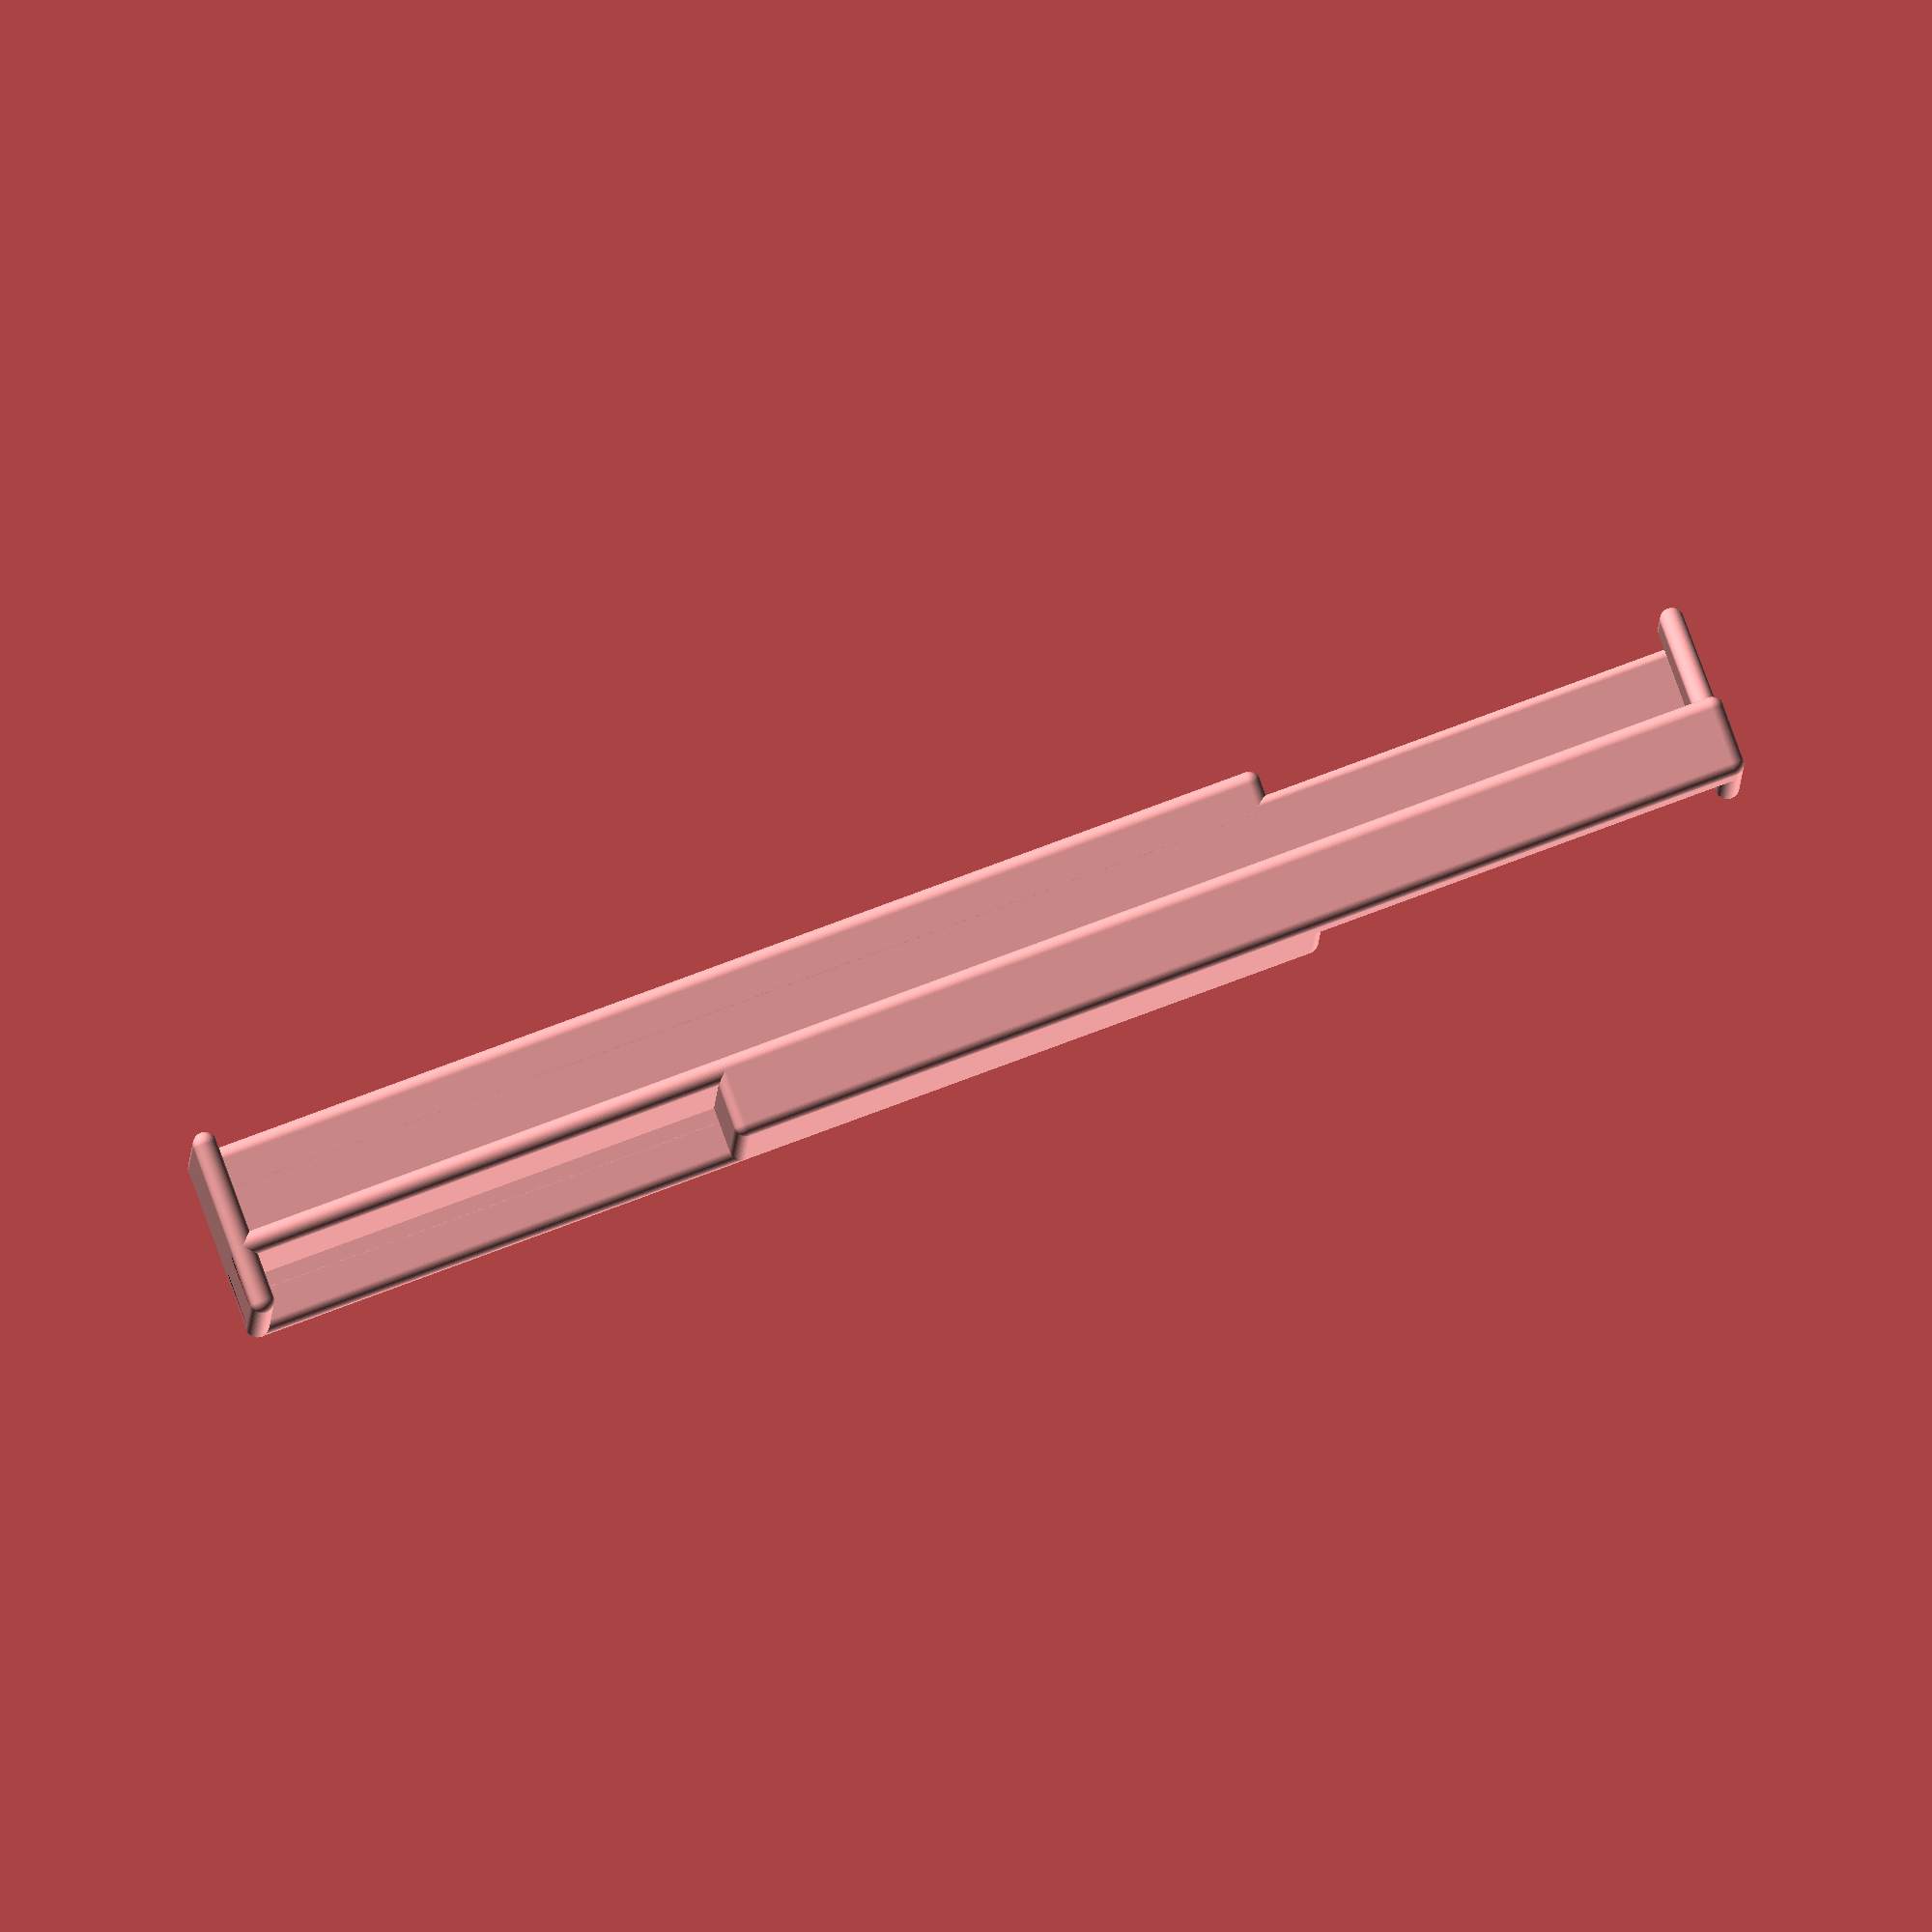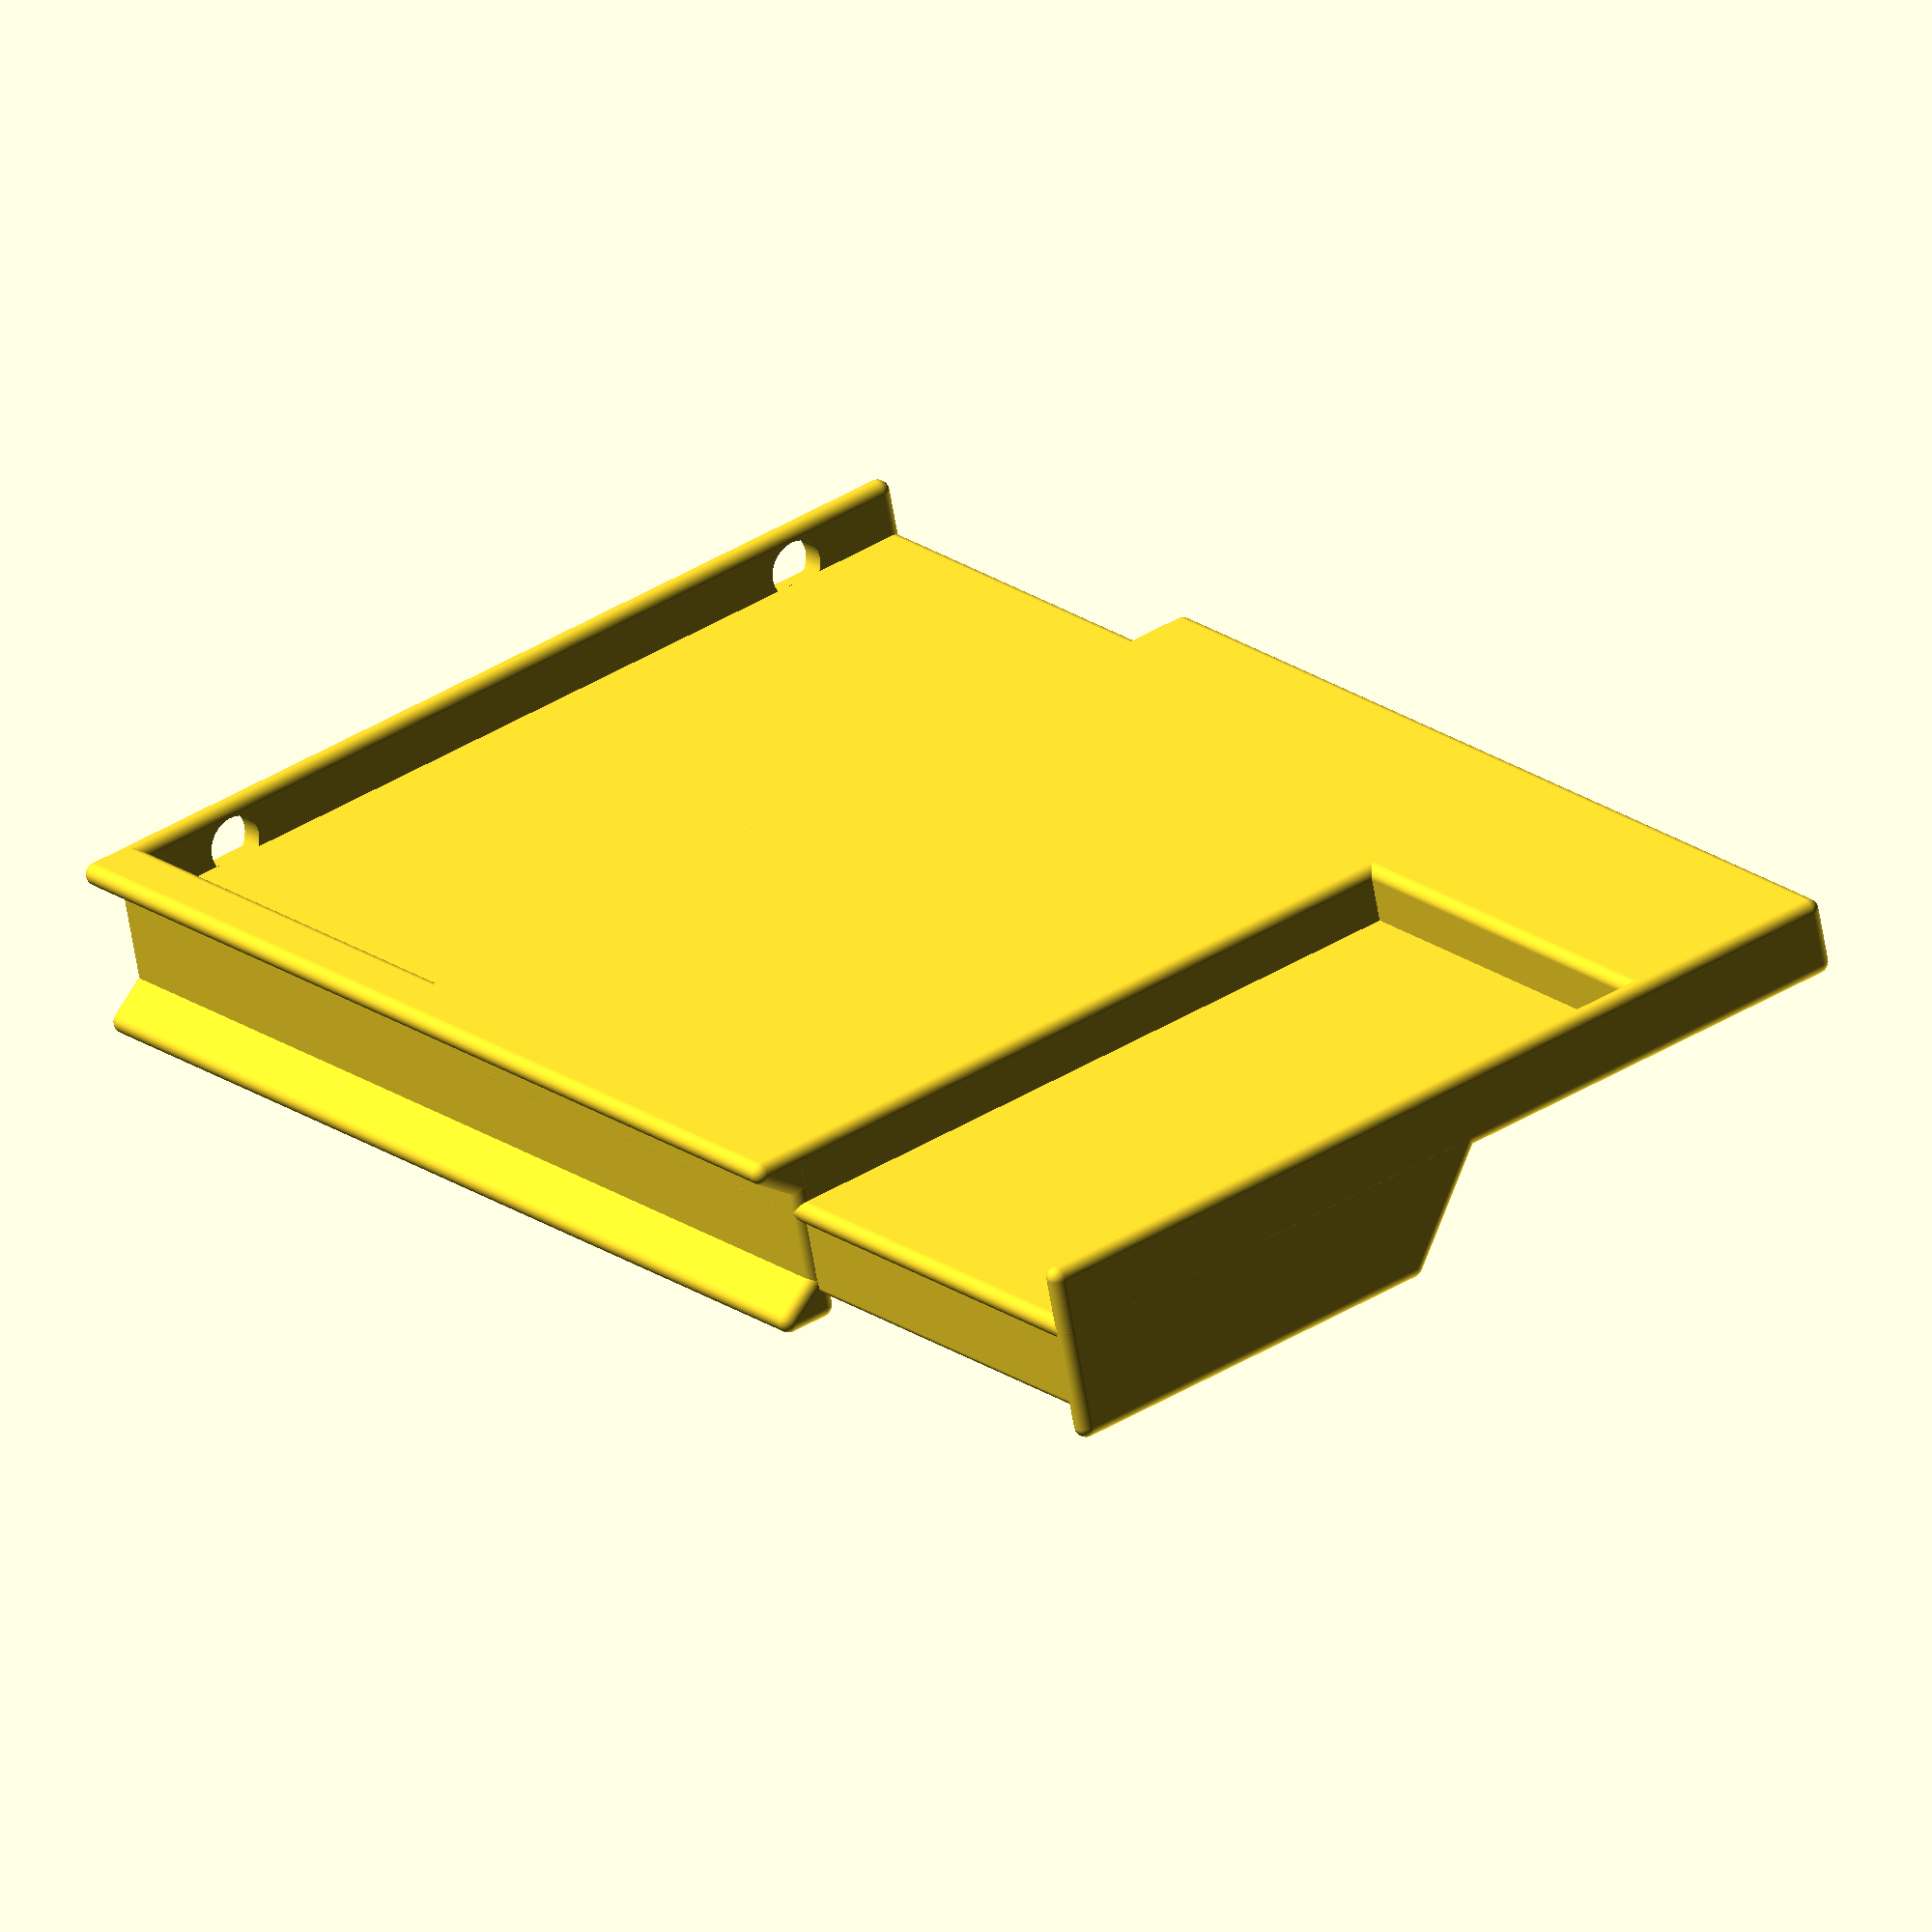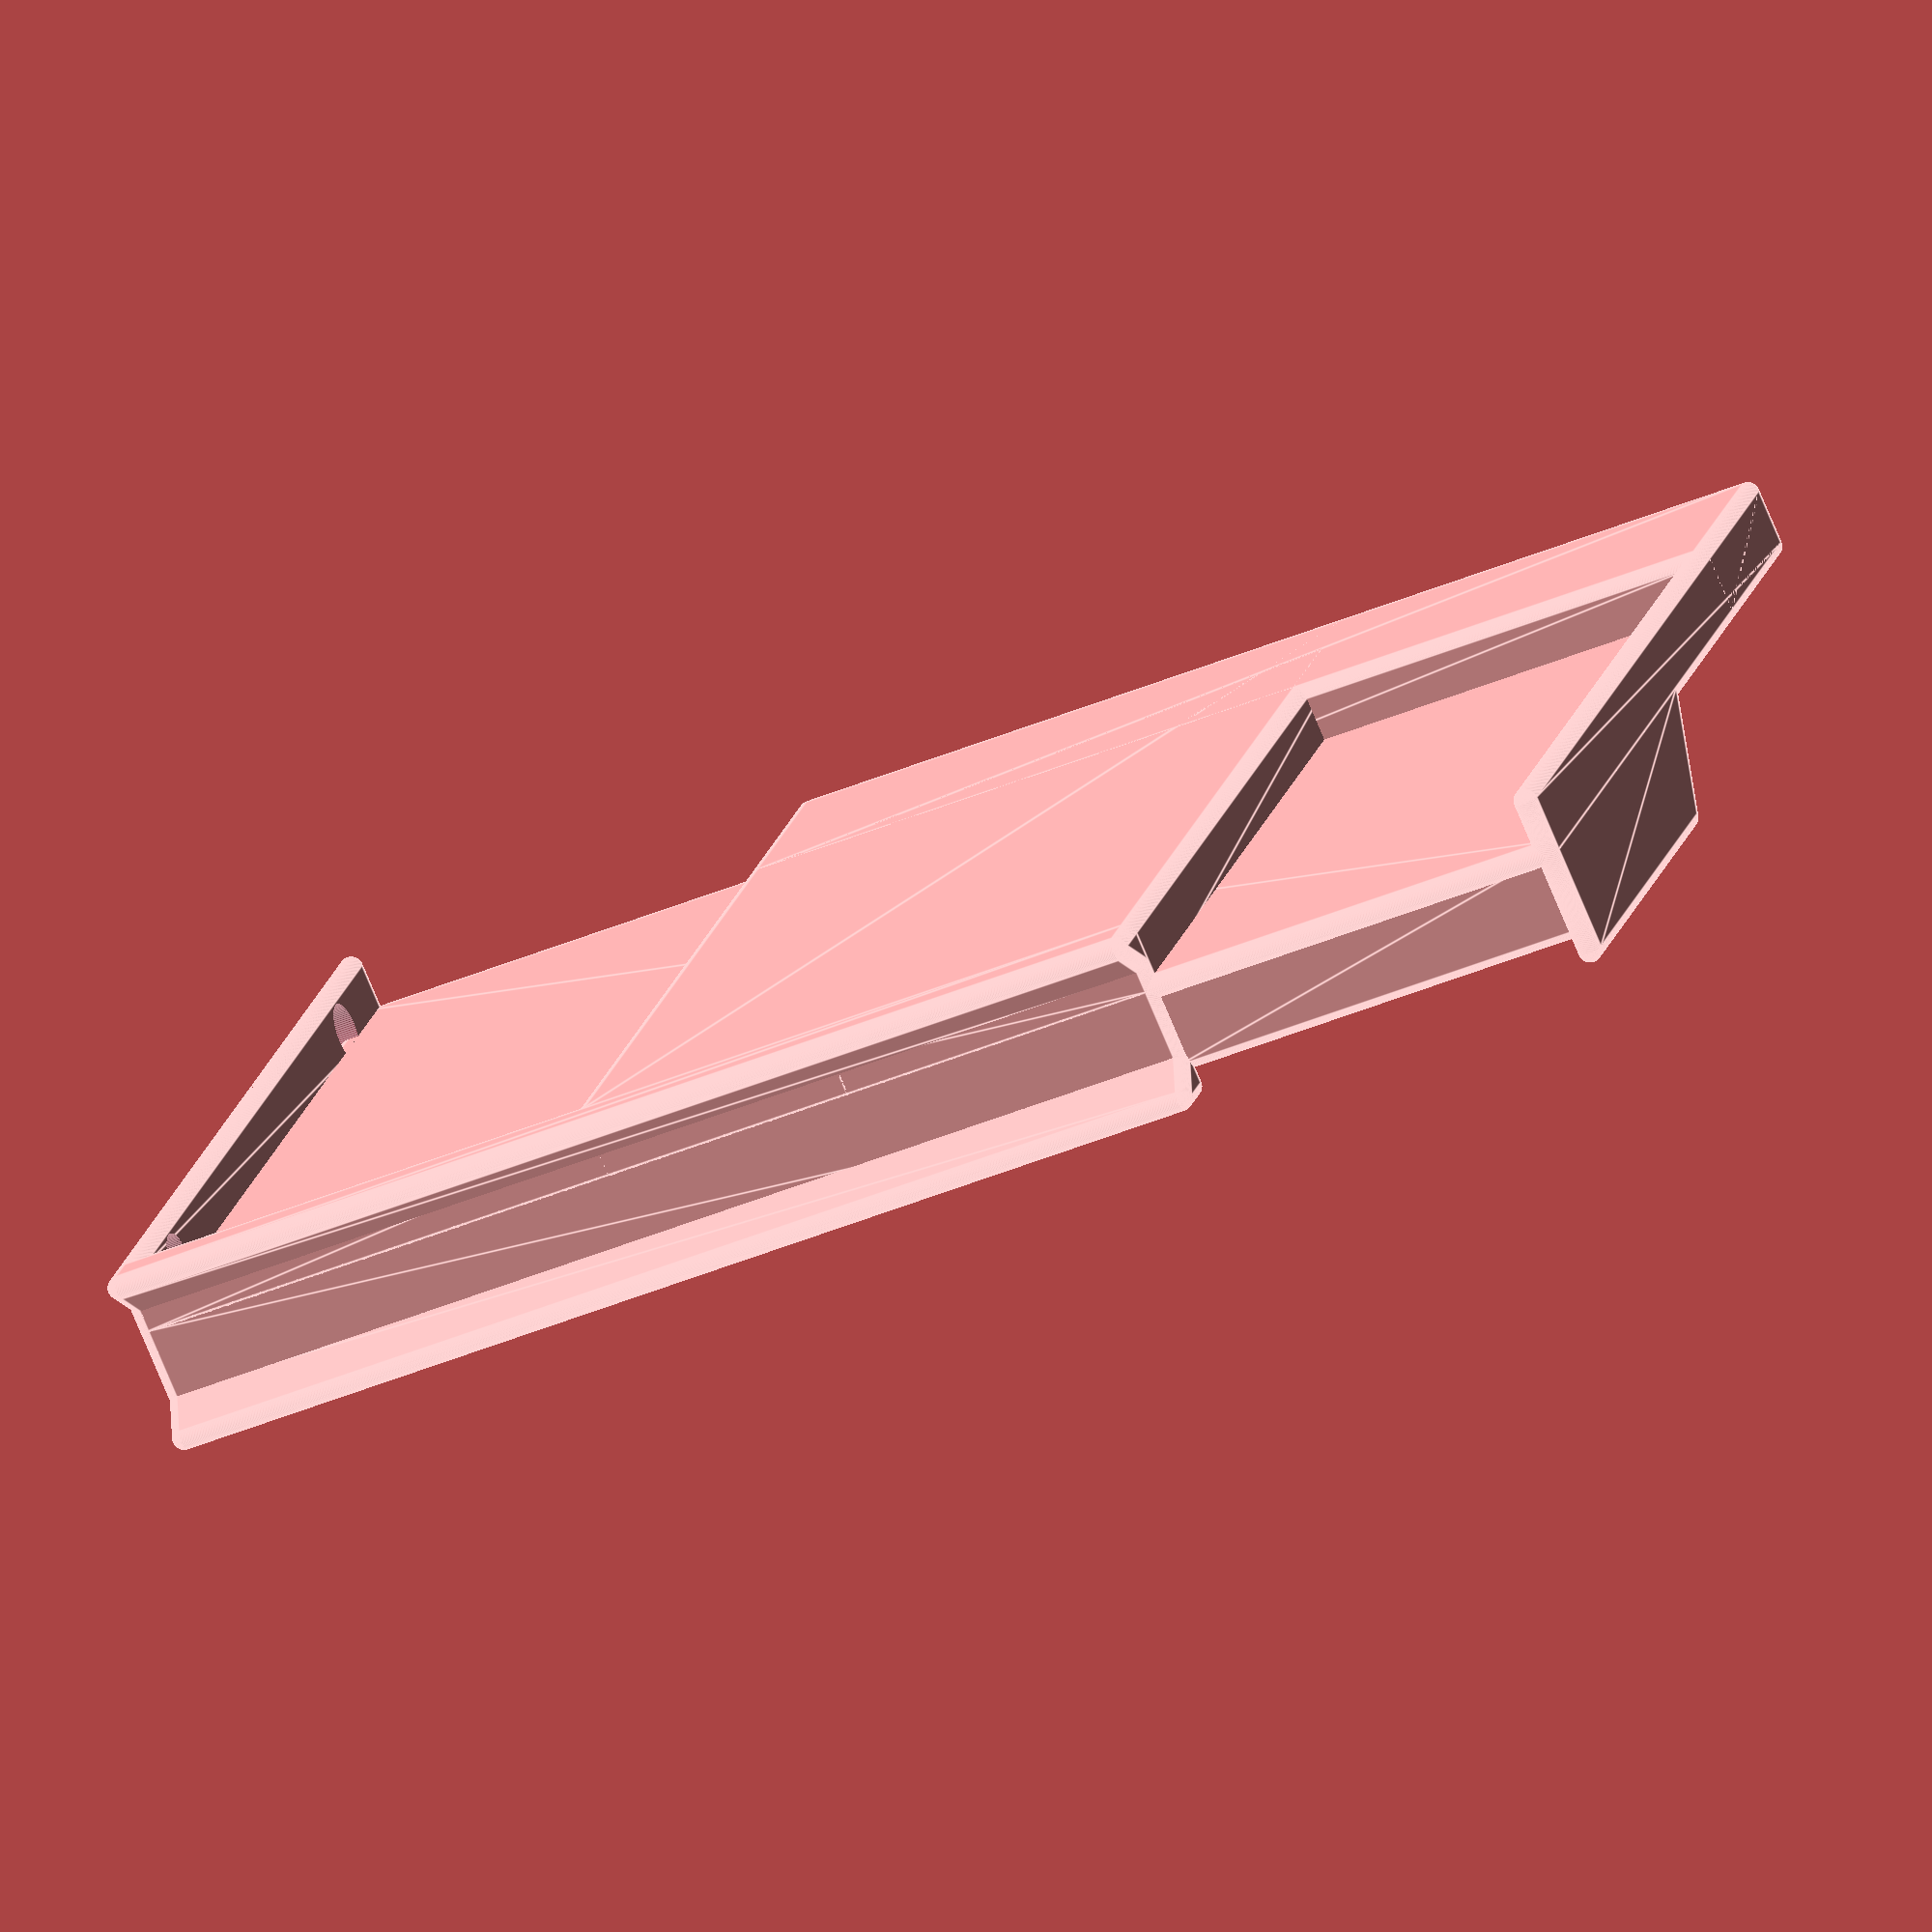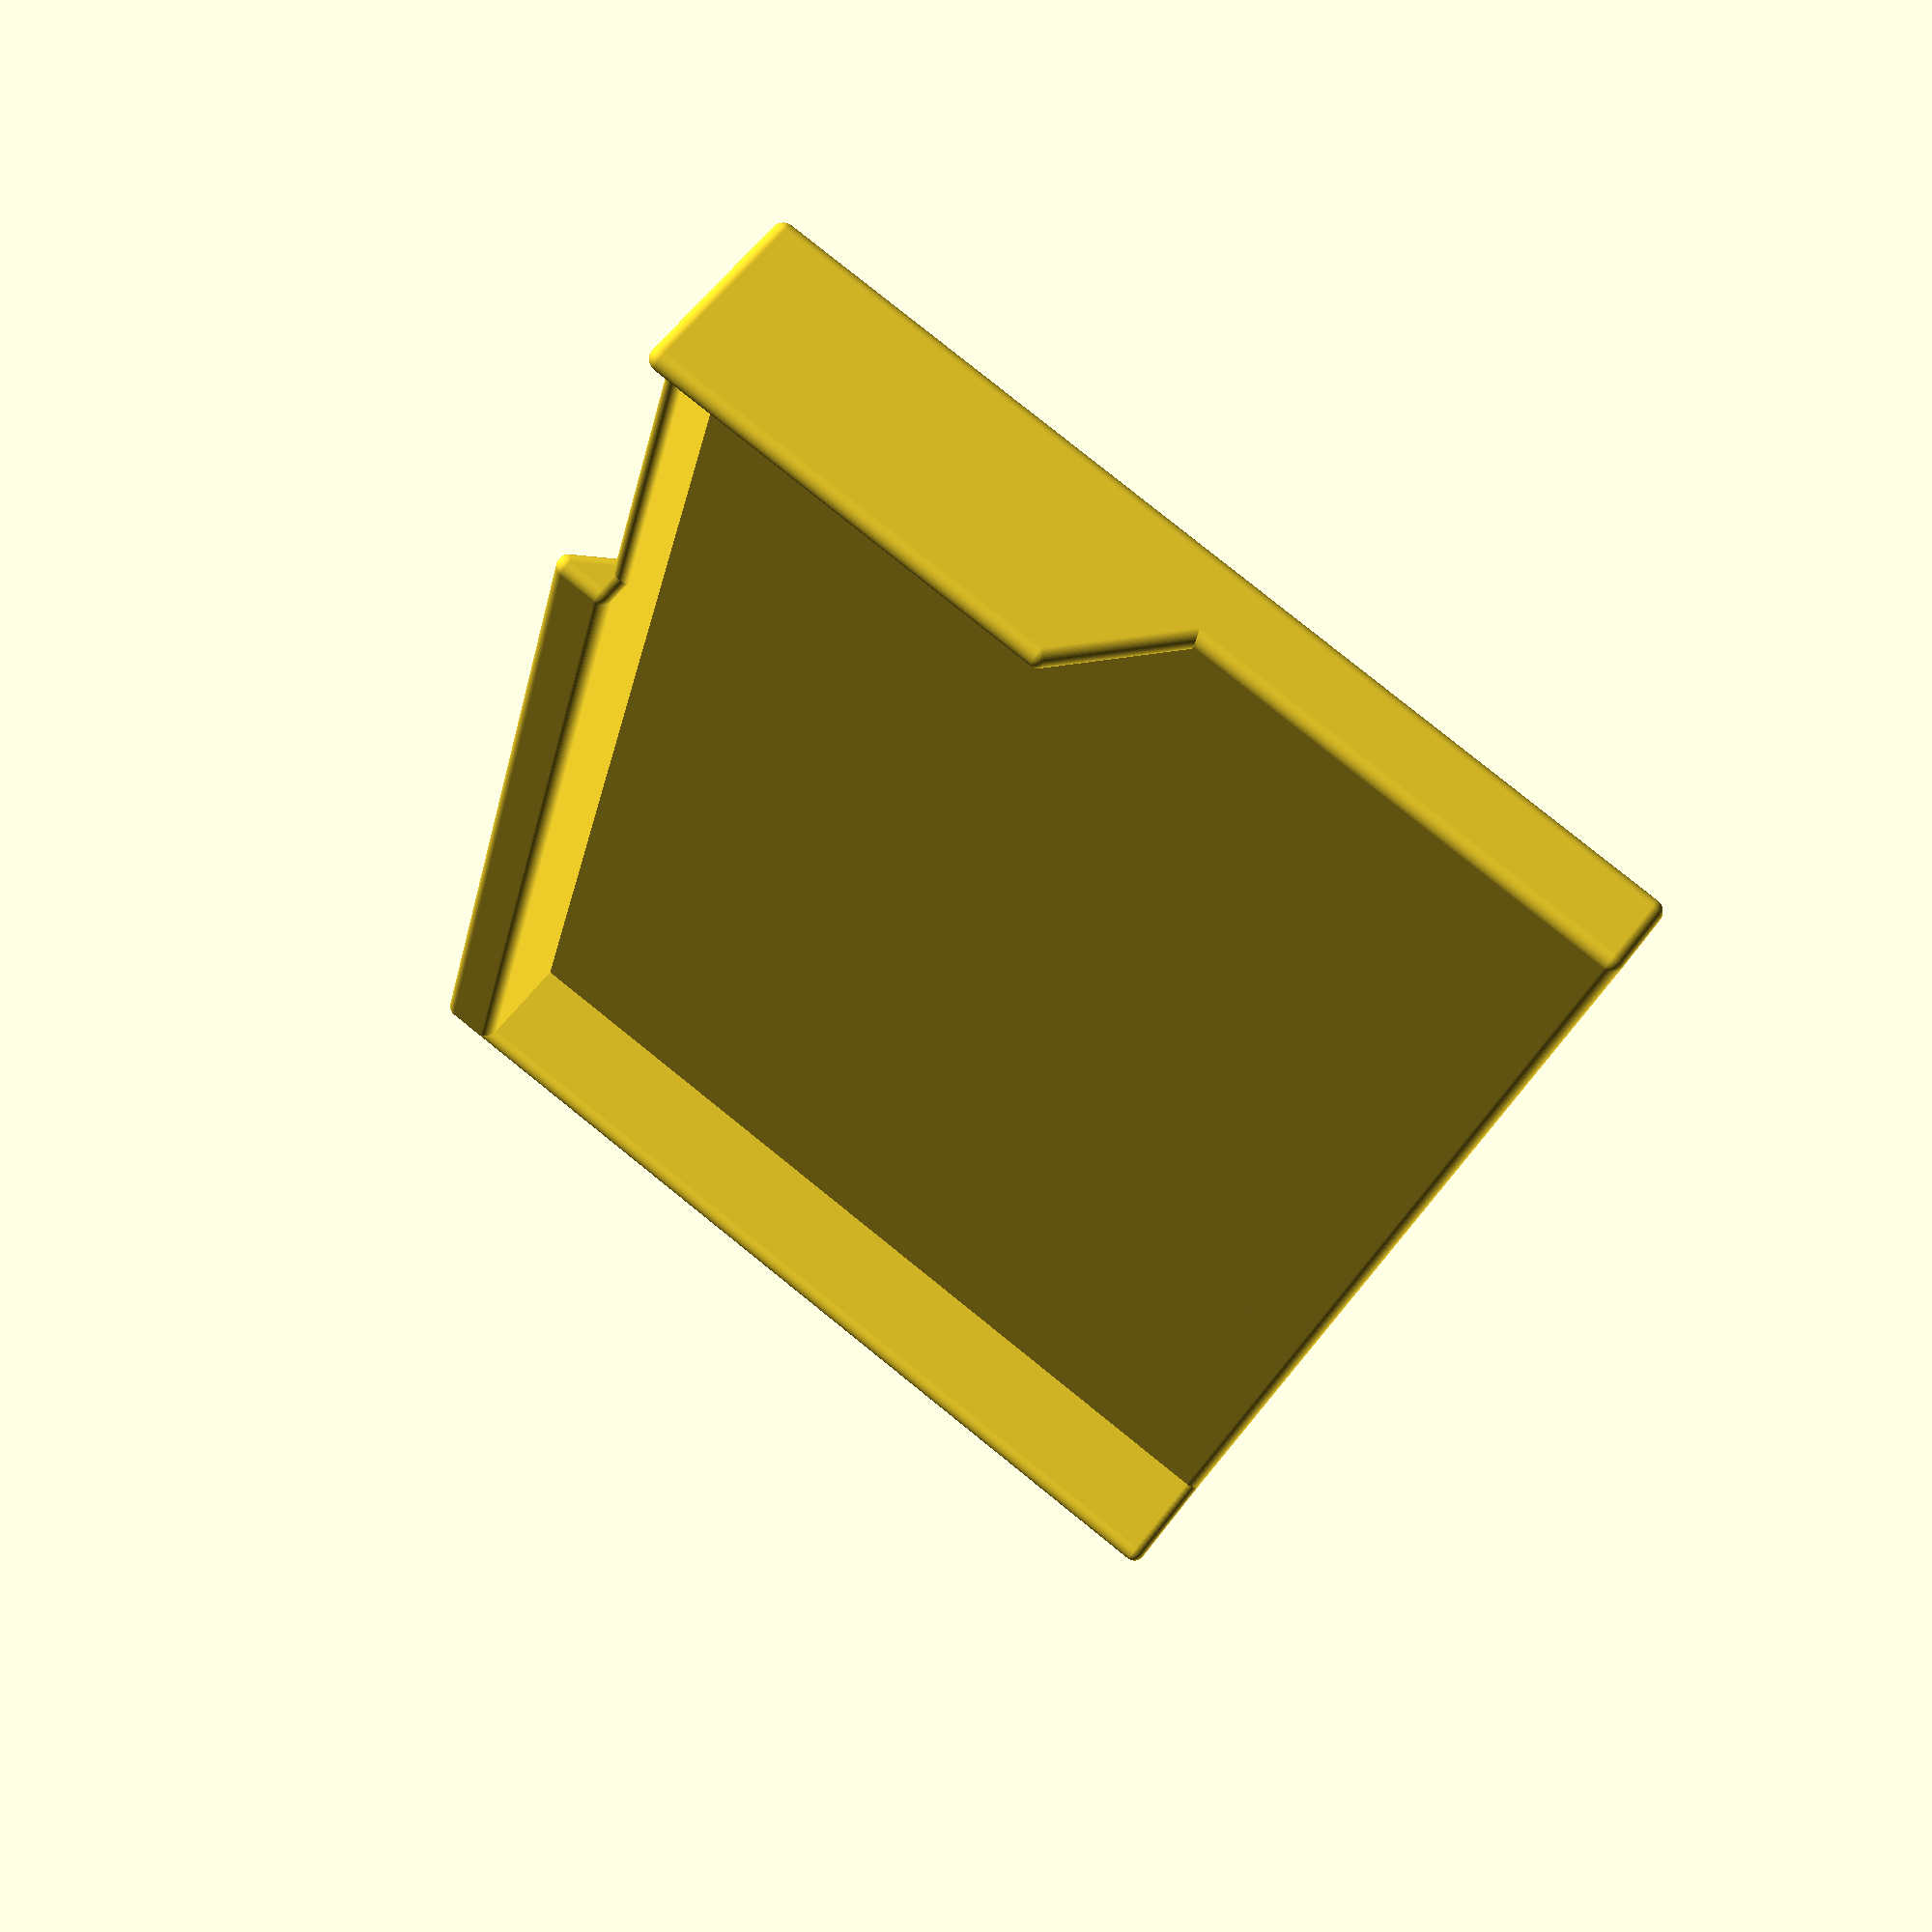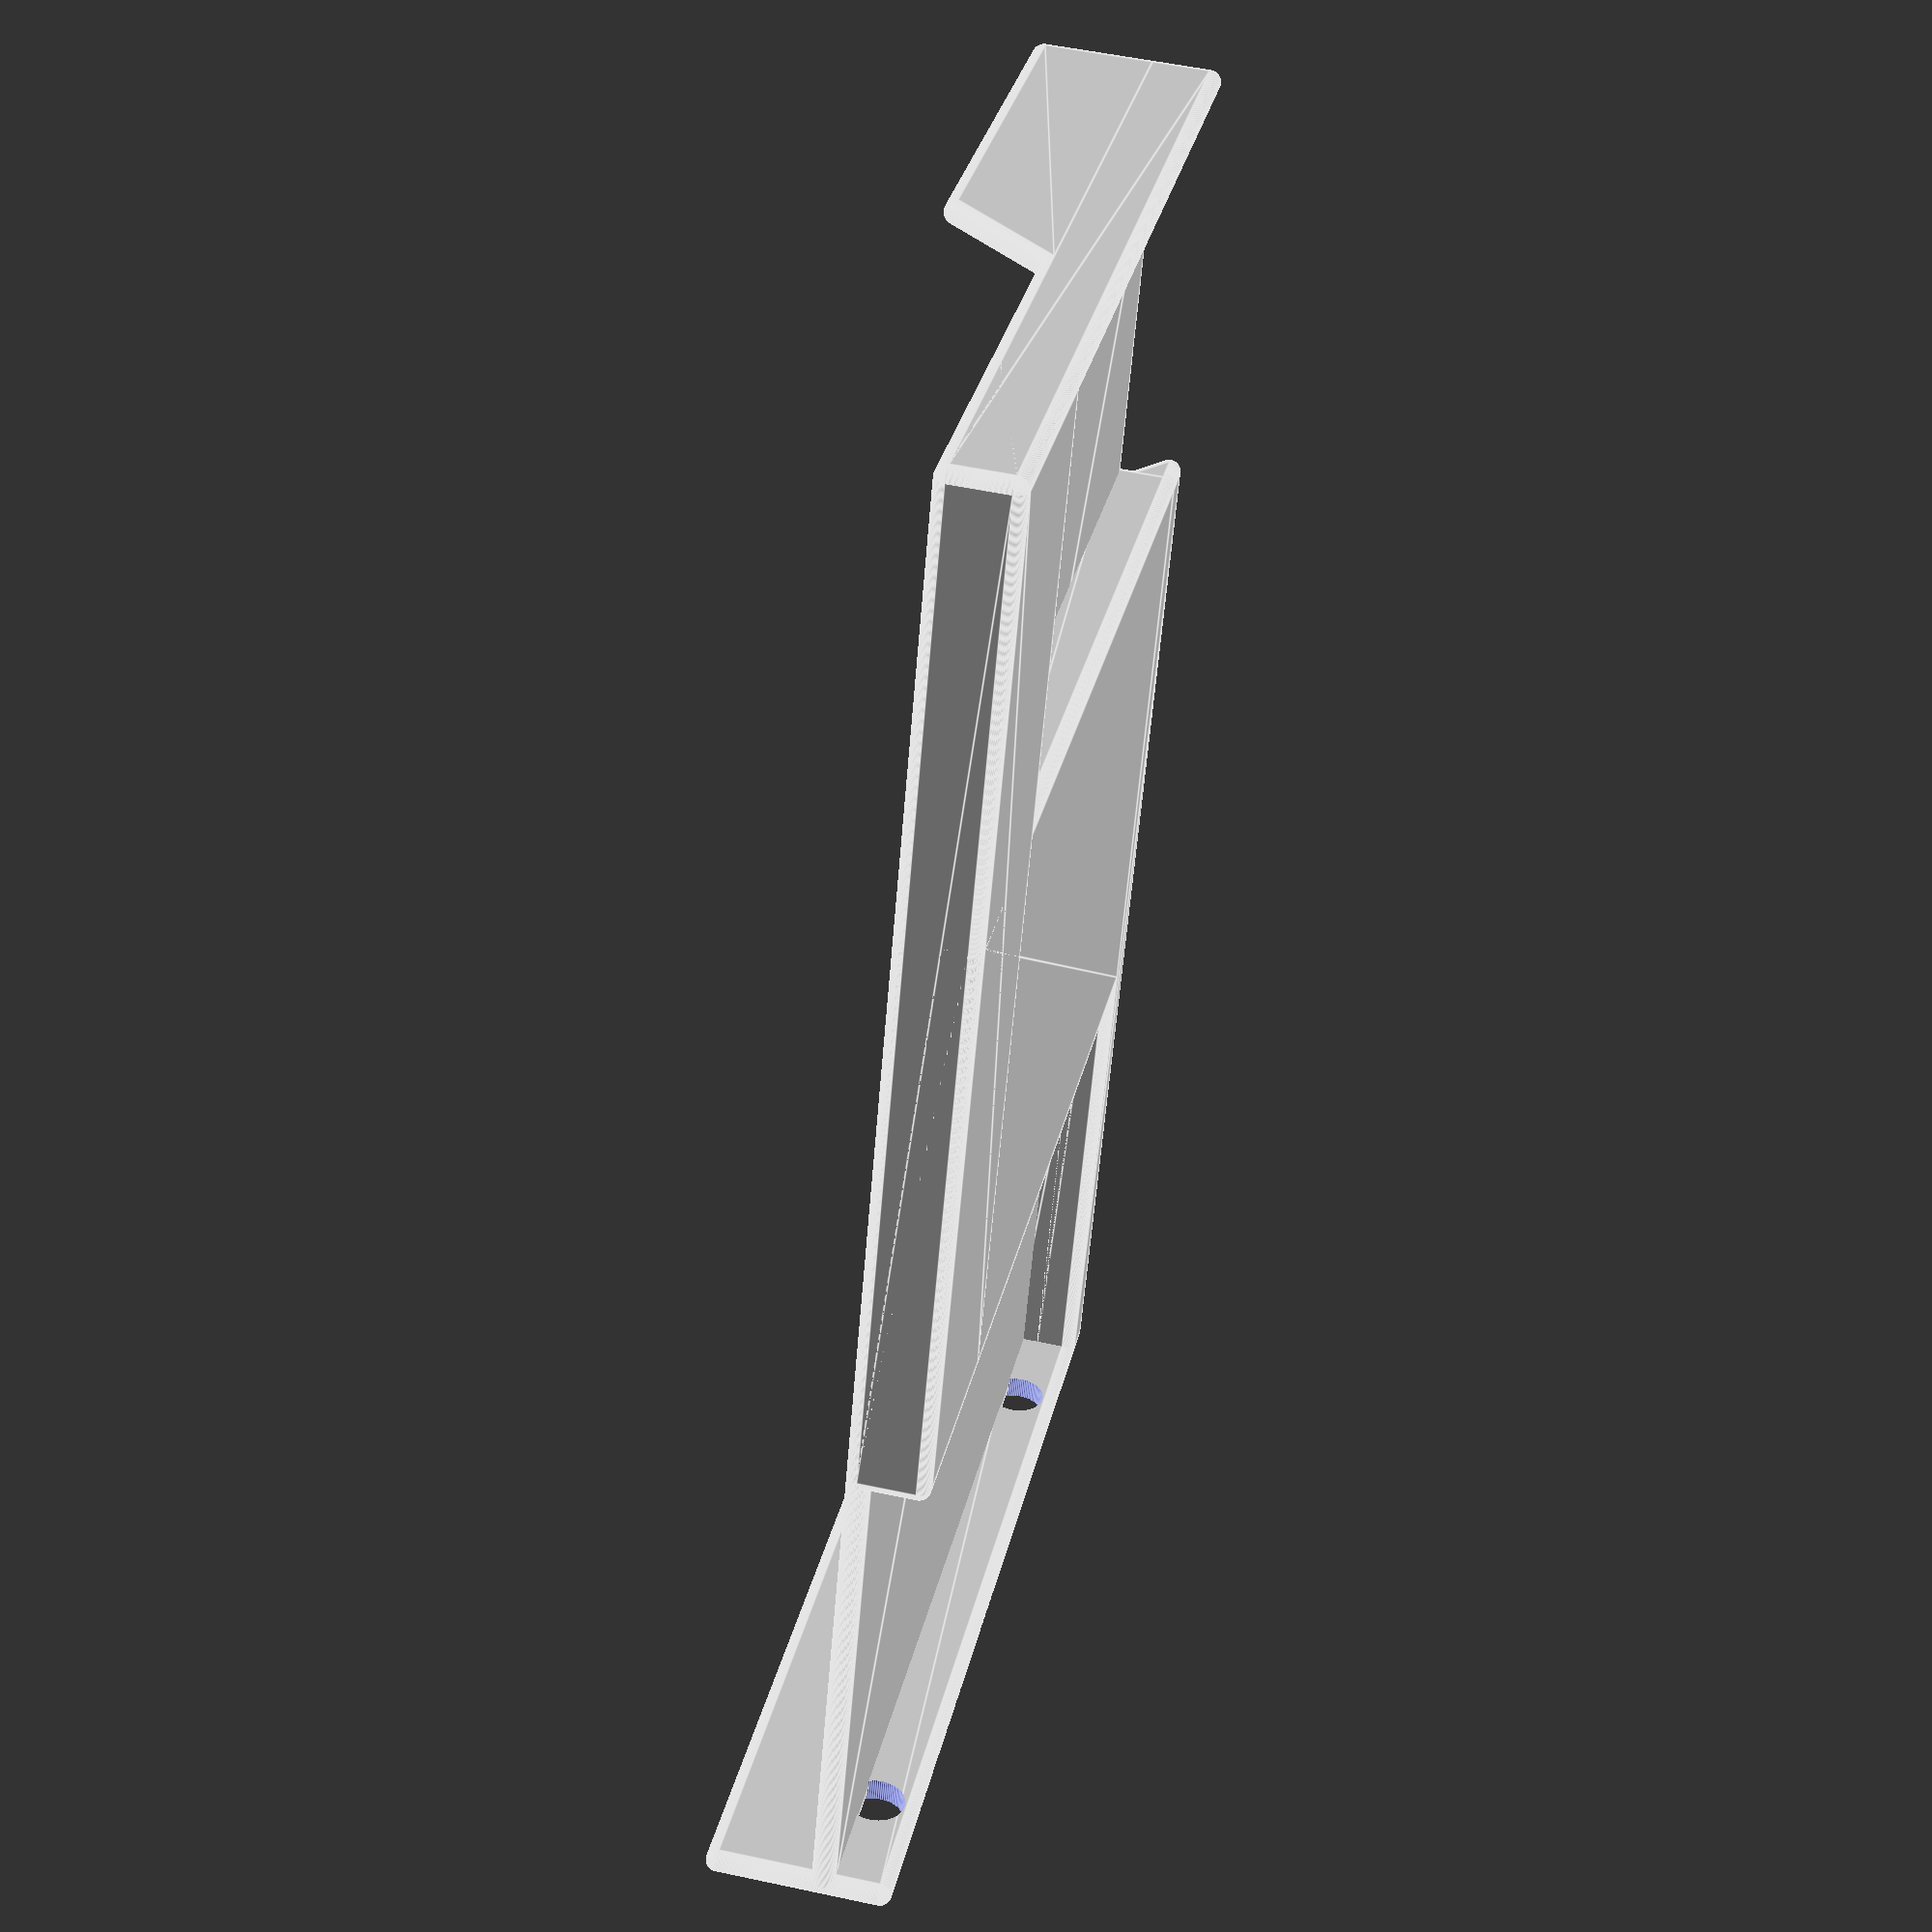
<openscad>

//
// src/pad.scad
//
// a simpler, simple pad
//

// unit is mm

$fn = 90;

o2 = 0.2;
inch = 25.4;
ball_radius = 1;
small_ball_radius = 0.7;
clip_width = 37;
clip_depth = 3;
clip_length = 60;
elastic_width = 3.5 + 0.1;
elastic_height = 2.4 + 0.1;
//rail_height = elastic_height + 4 * o2;
para_diameter = 4.9;
para_trench = 20;
groove_depth = elastic_height + 4 * o2;

br = ball_radius;
sbr = small_ball_radius;
bd = ball_radius * 2;
cw = clip_width;
cd = clip_depth;
cl = clip_length;


width = 3 * inch + bd + o2;
length = 5 * inch + bd + o2;
height = 9;

w2 = 0.5 * width;
l2 = 0.5 * length;

module ball() { sphere(r=br); }
module sball() { sphere(r=sbr); }


// plate

hull() {
  translate([ - l2, - w2, 0 ]) ball();
  translate([ - l2, + w2, 0 ]) ball();
  translate([ + l2, - w2, 0 ]) ball();
  translate([ + l2, + w2, 0 ]) ball();
}

// left side

hull() {
  translate([ - l2, - w2, 0 ]) ball();
  translate([ - l2, + w2, 0 ]) ball();
  translate([ - l2, - w2, height ]) ball();
  translate([ - l2, + w2, height ]) ball();
}

// top side

hull() {
  translate([ - l2, + w2, 0 ]) ball();
  translate([ + l2 - cw, + w2, 0 ]) ball();
  translate([ - l2, + w2, height ]) ball();
  translate([ + l2 - cw, + w2, height ]) ball();
}

// top under clip

hull() {
  translate([ + l2 - cw, + w2 - br + sbr, 0 ]) sball();
  translate([ + l2 - cw, + w2 - br + sbr, 0.77 * height ]) sball();
  translate([ + l2, + w2 - br + sbr, 0 ]) sball();
  translate([ + l2, + w2 - br + sbr, 0.77 * height ]) sball();
}

// right side

hull() {
  translate([ + l2, - w2 + 1 * cw, 0 ]) ball();
  translate([ + l2, + w2, 0 ]) ball();
  translate([ + l2, - w2 + 1.2 * cw, height ]) ball();
  translate([ + l2, + w2, height ]) ball();
}

// bottom big part

d = cd - br + 2.5 + 0.3;
pt = clip_width + para_diameter + 3 * o2;

hull() {
  translate([ - l2 + pt, - w2, 0 ]) ball();
  translate([ - l2 + pt, + w2, 0 ]) ball();
  translate([ + l2 - cw, - w2, 0 ]) ball();
  translate([ + l2 - cw, + w2, 0 ]) ball();
  translate([ - l2 + pt, - w2, -d ]) ball();
  translate([ - l2 + pt, + w2, -d ]) ball();
  translate([ + l2 - cw, - w2, -d ]) ball();
  translate([ + l2 - cw, + w2, -d ]) ball();
}

// bottom small part

hull() {
  translate([ - l2 + pt, - w2, 0 ]) ball();
  translate([ - l2 + pt, + w2 - cl - br, 0 ]) ball();
  translate([ + l2, - w2, 0 ]) ball();
  translate([ + l2, + w2 - cl - br, 0 ]) ball();
  translate([ - l2 + pt, - w2, -d ]) ball();
  translate([ - l2 + pt, + w2 - cl - br, -d ]) ball();
  translate([ + l2, - w2, -d ]) ball();
  translate([ + l2, + w2 - cl - br, -d ]) ball();
}

// bottom left sides

difference() {
  hull() {
    translate([ - l2, - w2, 0 ]) ball();
    translate([ - l2, + w2, 0 ]) ball();
    translate([ - l2, - w2, -d ]) ball();
    translate([ - l2, + w2, -d ]) ball();
  }
  translate([ -l2, + 0.75 * w2, - 0.45 * d ])
    rotate([ 0, 90, 0 ])
      cylinder(d=para_diameter, h = 7 * br, center=true);
  translate([ -l2, - 0.75 * w2, - 0.45 * d ])
    rotate([ 0, 90, 0 ])
      cylinder(d=para_diameter, h = 7 * br, center=true);
}
//hull() {
//  translate([ - l2, - w2, 0 ]) ball();
//  translate([ - l2, - w2, -d ]) ball();
//  translate([ 0, - w2, 0 ]) ball();
//  translate([ 0, - w2, -d ]) ball();
//}
hull() {
  translate([ - l2, + w2, 0 ]) ball();
  translate([ - l2, + w2, -d ]) ball();
  translate([ 0, + w2, 0 ]) ball();
  translate([ 0, + w2, -d ]) ball();
}

// bottom right side

hull() {
  translate([ + l2, - w2, 0 ]) ball();
  translate([ + l2, + w2, 0 ]) ball();
  translate([ + l2, - w2, -d ]) ball();
  translate([ + l2, + w2, -d ]) ball();
}

// groove

gd = groove_depth;
gz = 0.75 * gd;

hull() {
  translate([ - l2, + w2, -d ]) ball();
  translate([ + l2 - cw, + w2, -d ]) ball();
  translate([ - l2, + w2 + gd, -d ]) ball();
  translate([ + l2 - cw, + w2 + gd, -d ]) ball();
  translate([ - l2, + w2, - d + gz ]) ball();
  translate([ + l2 - cw, + w2, - d + gz ]) ball();
}
hull() {
  translate([ - l2, + w2, height ]) ball();
  translate([ + l2 - cw, + w2, height ]) ball();
  translate([ - l2, + w2 + gd, height ]) ball();
  translate([ + l2 - cw, + w2 + gd, height ]) ball();
  translate([ - l2, + w2, height - gz ]) ball();
  translate([ + l2 - cw, + w2, height - gz ]) ball();
}

// rails

//module rail() {
//  ew = elastic_width + 7.2 * o2;
//  eh = elastic_height + br;
//  rh = rail_height;
//  l = length - cw;
//  translate([ - 0.5 * l, 0, 0 ])
//    difference() {
//      union() {
//        hull() {
//          translate([ 0, 0, 0 ]) ball();
//          translate([ l, 0, 0 ]) ball();
//          translate([ 0, rh, 0 ]) ball();
//          translate([ l, rh, 0 ]) ball();
//        }
//      }
//      for (i = [ 1 : 1.5 : 18 ]) {
//        translate([ i * ew, 2.1 * o2, 0 ]) cylinder(d=ew, h=2 * br, center=true);
//      }
//    }
//}
//translate([ - 0.5 * cw, w2 + br - 5 * o2, height - 0 * o2 ]) rail();
//translate([ - 0.5 * cw, w2 + br - 5 * o2, -d + 0 * o2 ]) rail();


</openscad>
<views>
elev=91.3 azim=359.7 roll=20.1 proj=o view=wireframe
elev=63.5 azim=127.0 roll=189.5 proj=o view=wireframe
elev=76.4 azim=165.3 roll=202.7 proj=o view=edges
elev=300.7 azim=283.4 roll=36.8 proj=p view=solid
elev=127.1 azim=68.8 roll=77.0 proj=p view=edges
</views>
